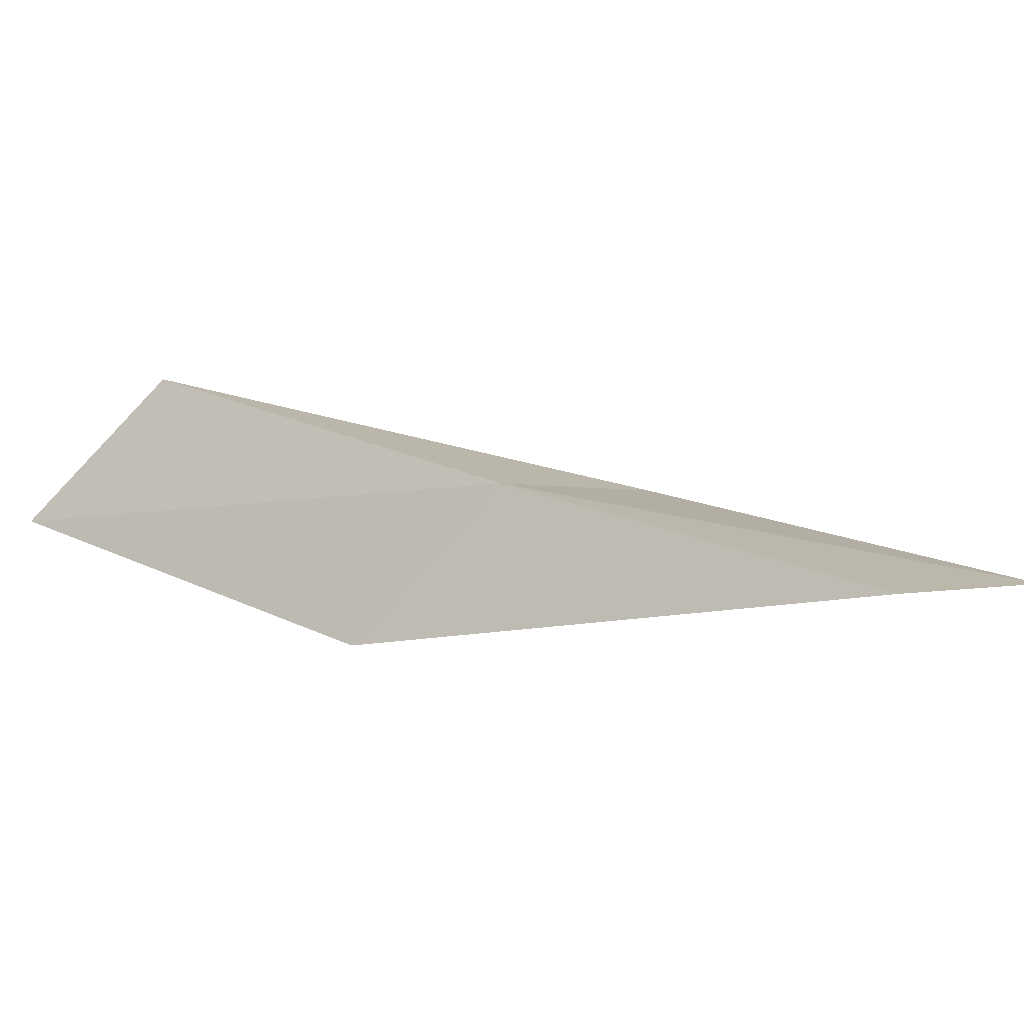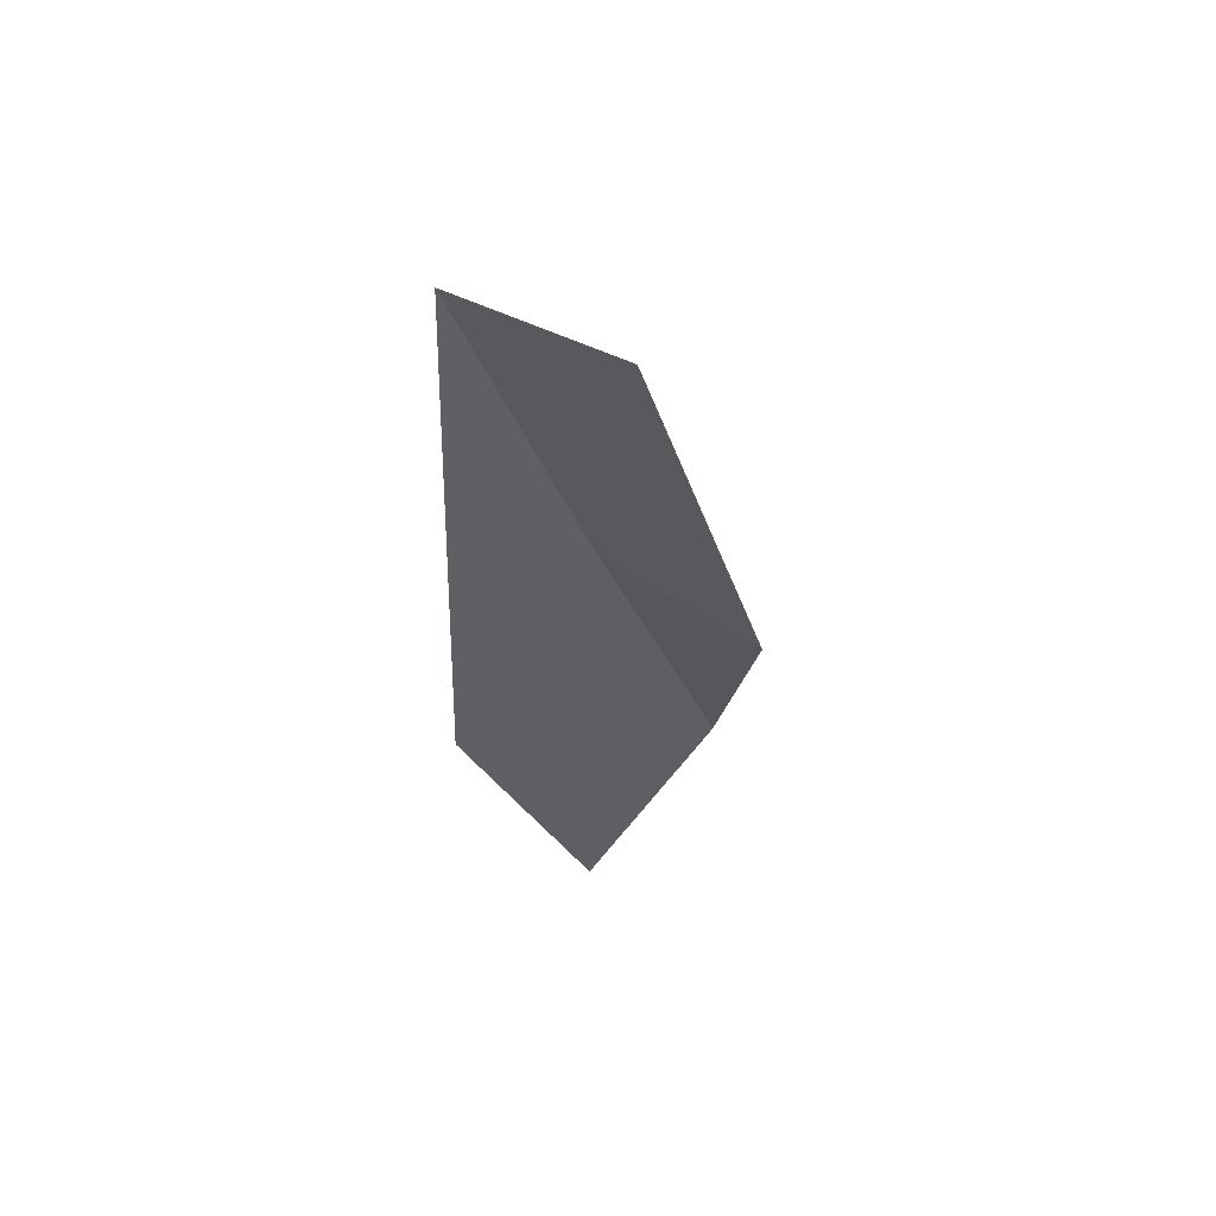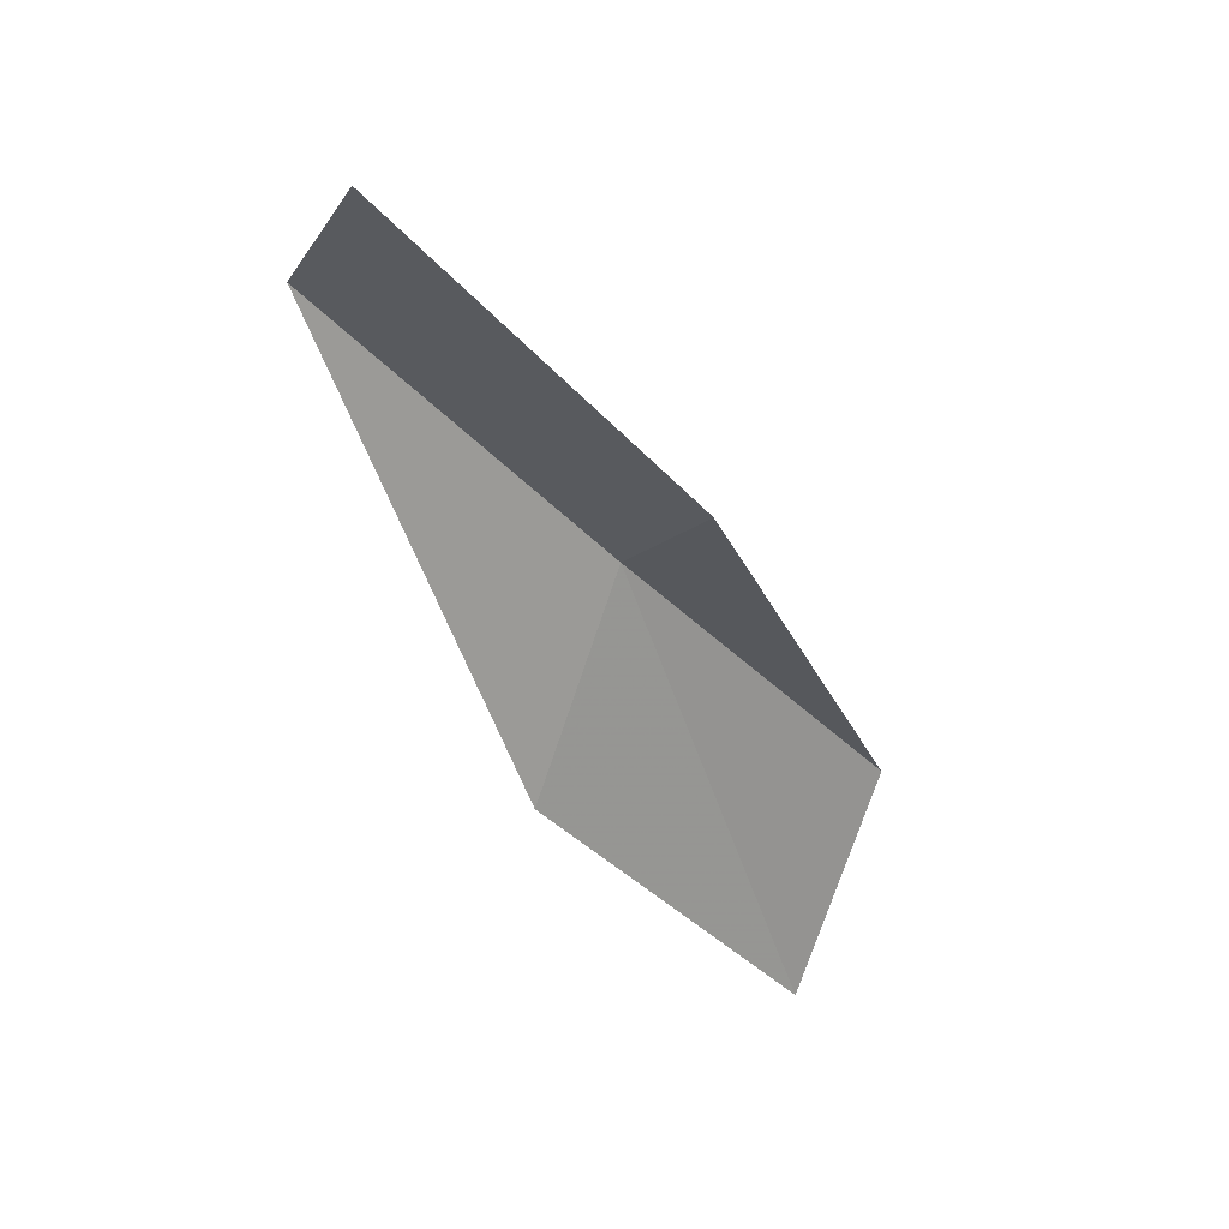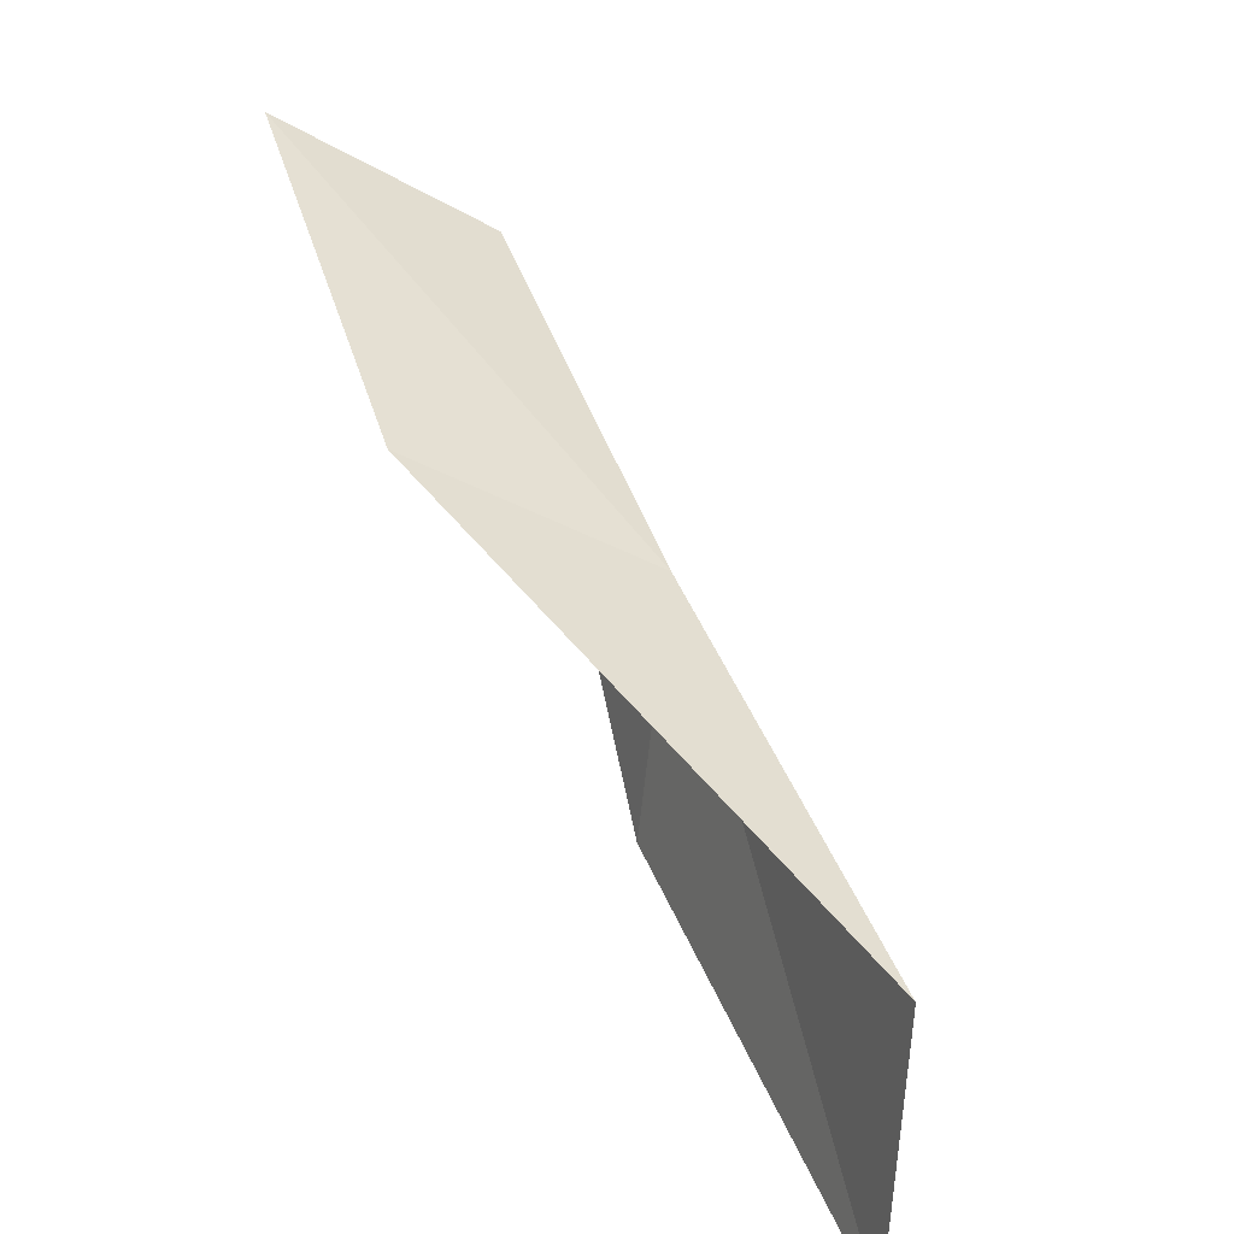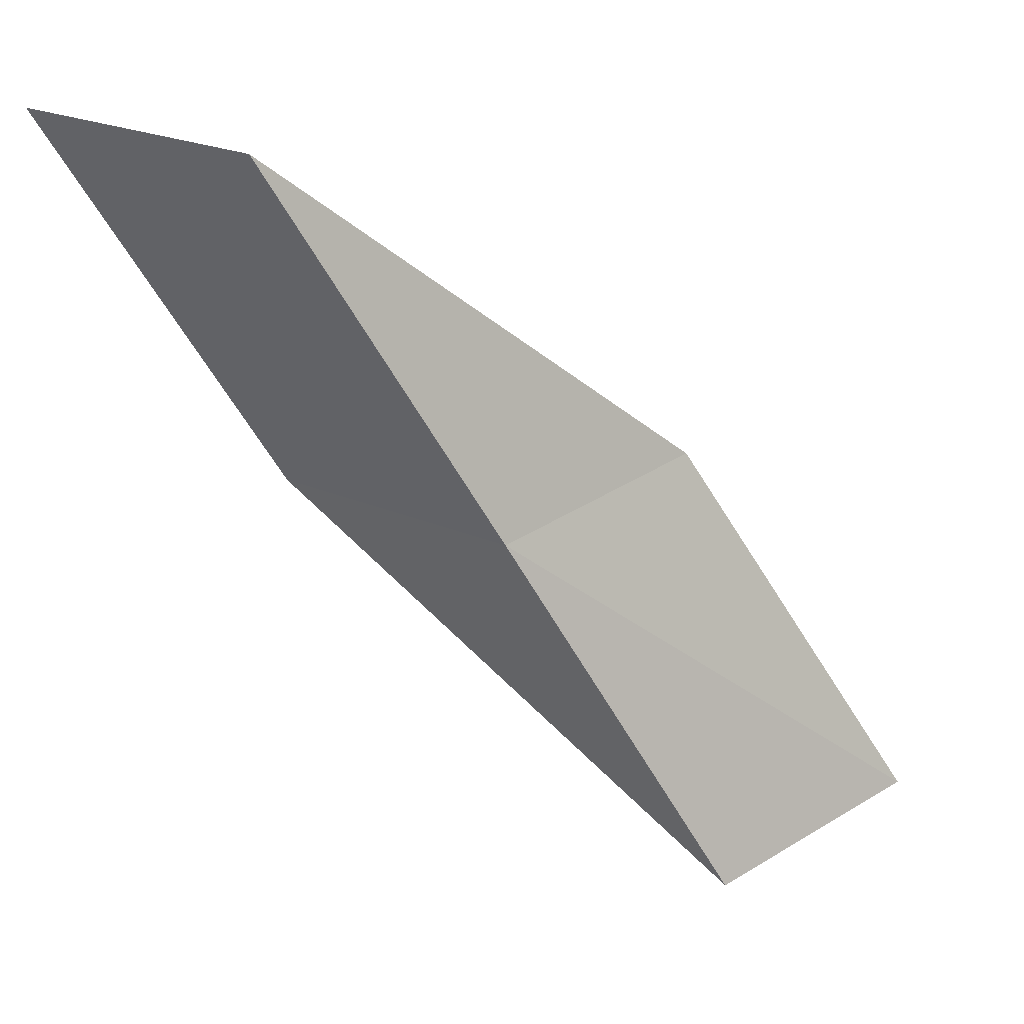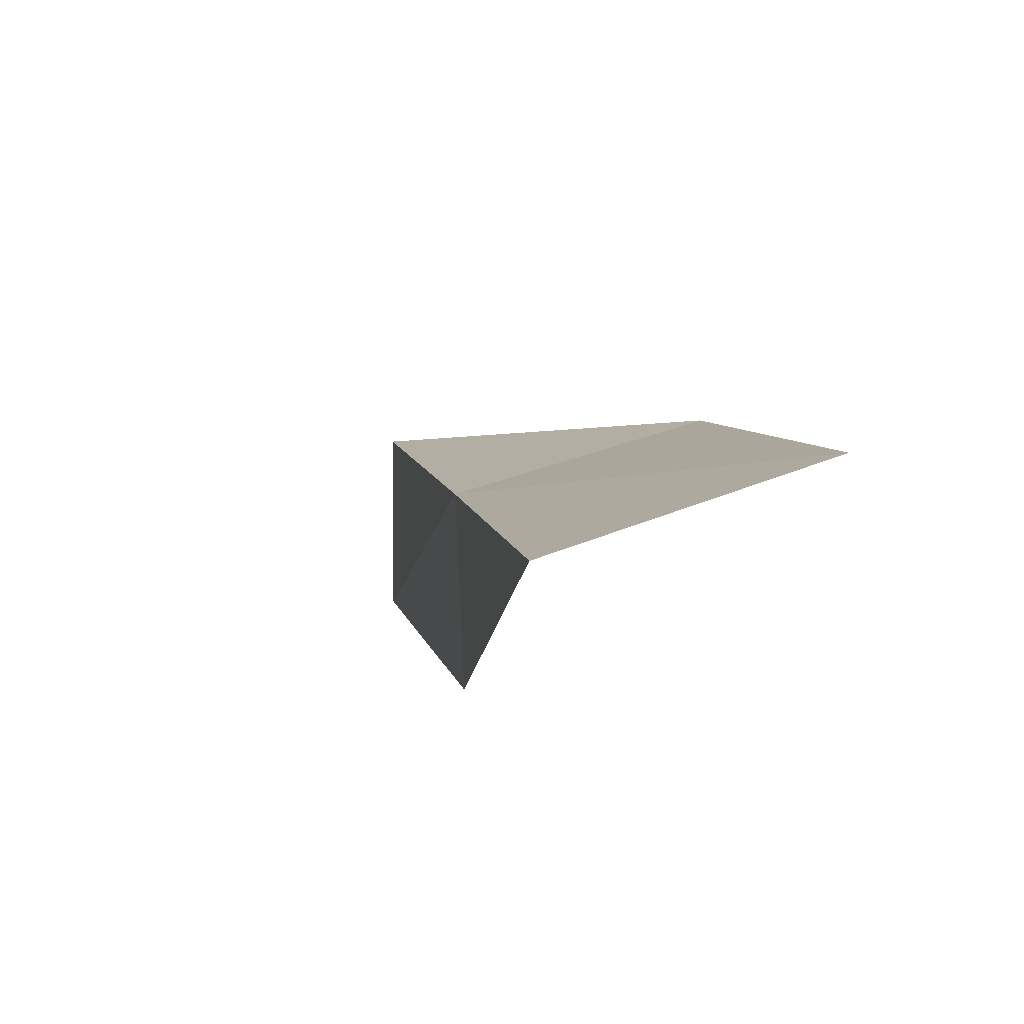
<metadata>
{"format":"obj","ext":"obj","renderer":"f3d","projection":"perspective","resolution":1024,"background":"white","views":[{"elev":49.1,"azim":146.8,"up":"+Y"},{"elev":-18.0,"azim":-134.9,"up":"+Y"},{"elev":-47.6,"azim":66.7,"up":"+Y"},{"elev":-66.0,"azim":117.9,"up":"+Z"},{"elev":32.8,"azim":171.4,"up":"+Z"},{"elev":-54.0,"azim":-125.7,"up":"+Z"}]}
</metadata>
<code>
v -32.22 -17.12 83.55
v -34.57 -18.71 83.55
v -29.75 -17.74 88.06
v -27.53 -19.25 88.06
v -29.97 -18.83 83.55
v -37.26 -17.85 79.05
v -34.71 -16.31 79.05
f 1 3 2
f 1 5 4
f 1 4 3
f 1 6 7
f 1 2 6
f 1 7 5

</code>
